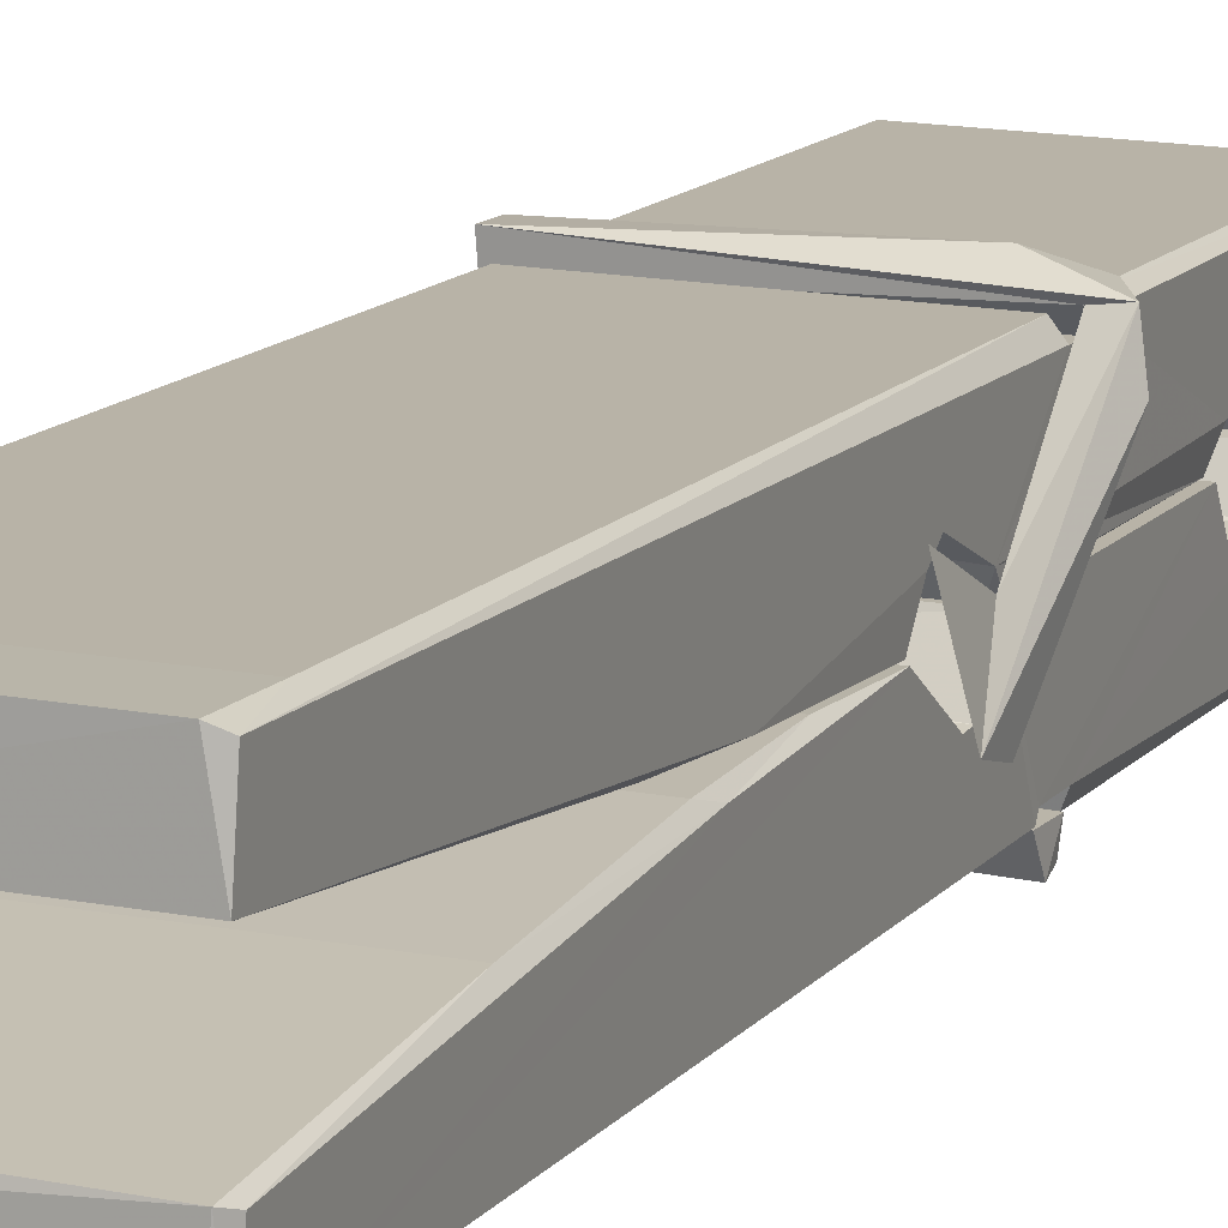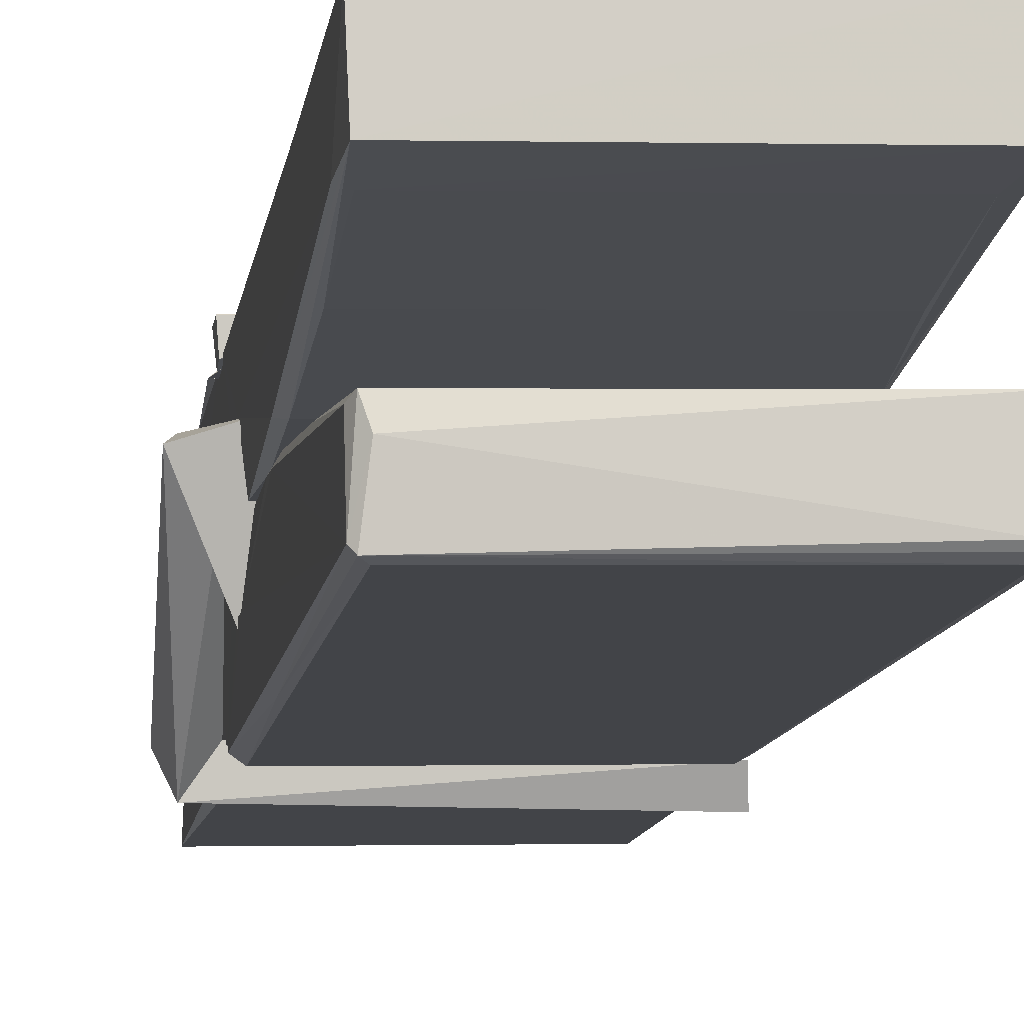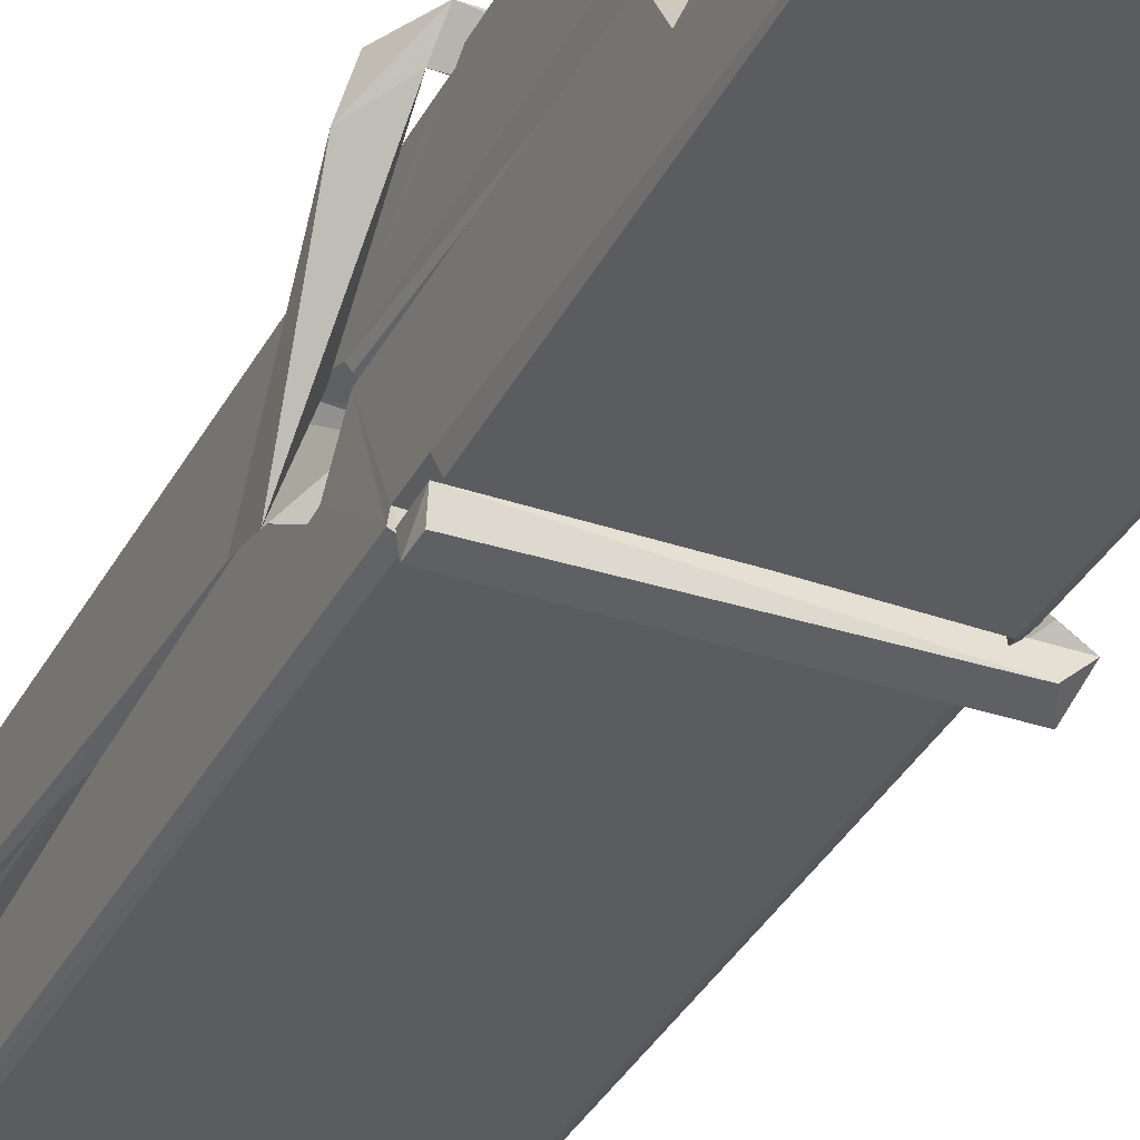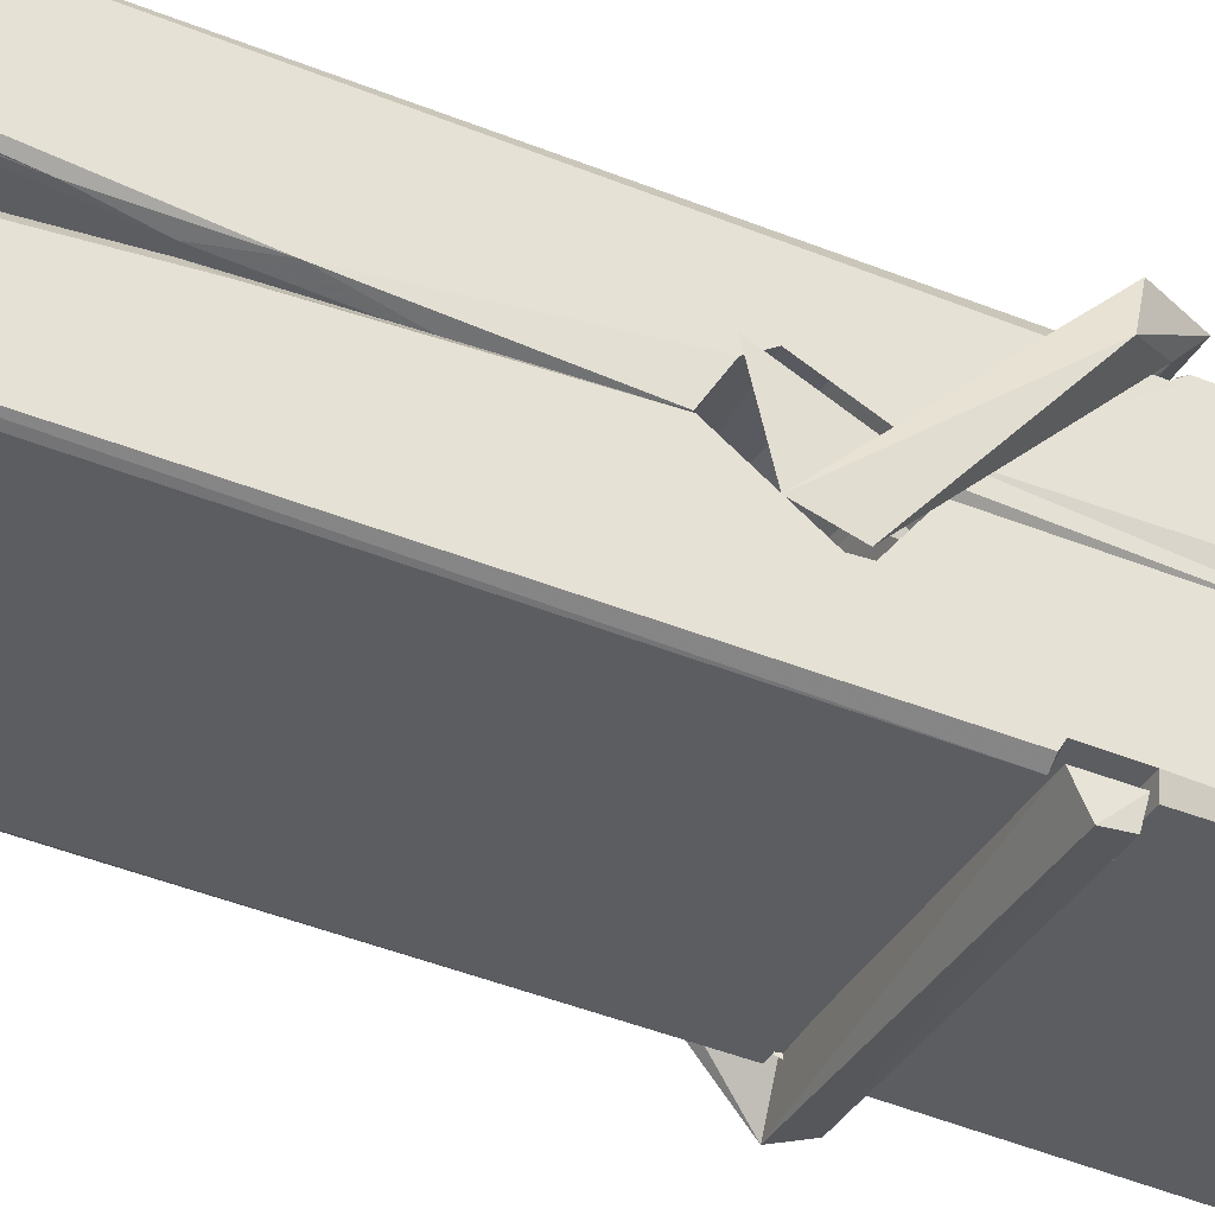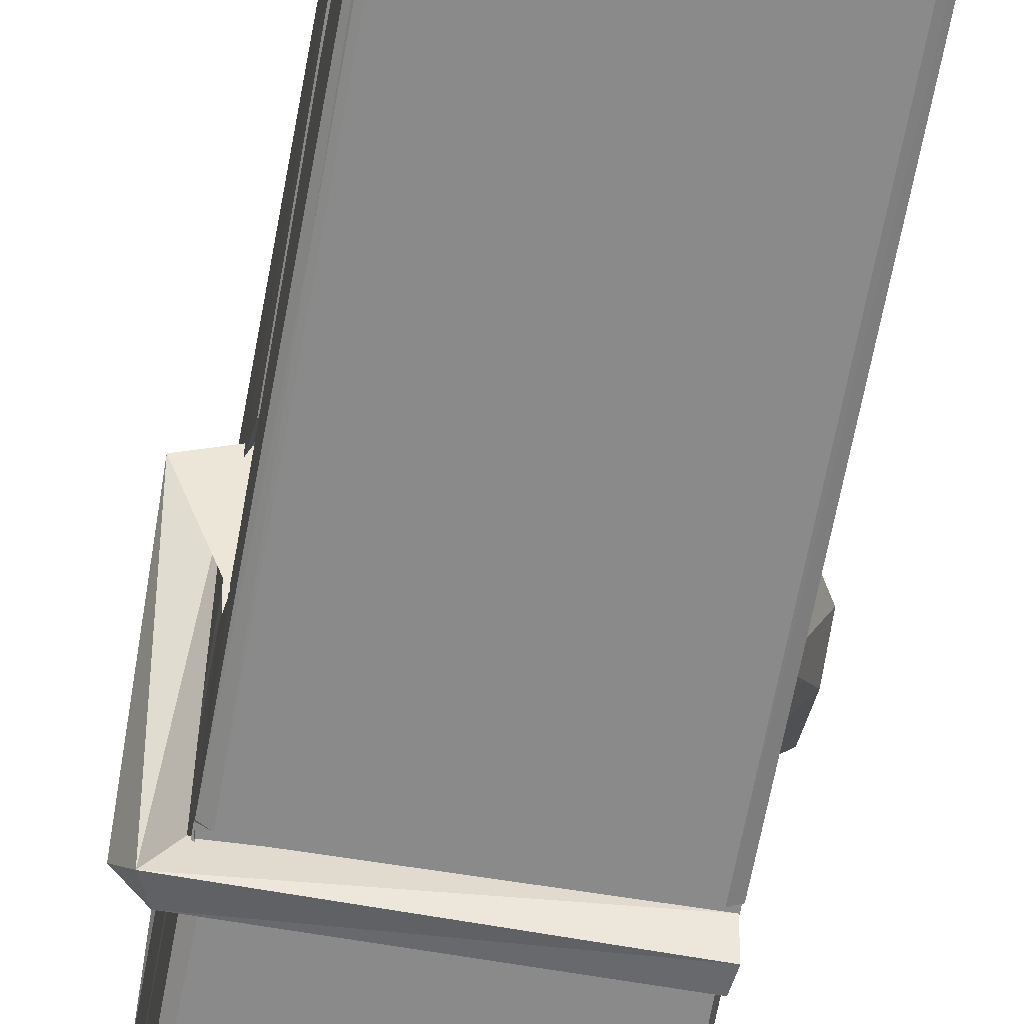
<metadata>
{"format":"obj","ext":"obj","renderer":"f3d","projection":"perspective","resolution":1024,"background":"white","views":[{"elev":16.6,"azim":-156.1,"up":"+Z"},{"elev":-4.1,"azim":175.3,"up":"+Z"},{"elev":-37.9,"azim":-22.3,"up":"+Z"},{"elev":-33.6,"azim":-114.0,"up":"+Z"},{"elev":-59.4,"azim":171.1,"up":"+Z"}]}
</metadata>
<code>
v 1.82 9.843 -9.168
v 1.984 9.877 -9.228
v 1.822 9.875 -9.229
v 1.826 9.879 -9.23
v 1.808 10.42 -9.184
v 1.81 10.5 -9.172
v 1.807 10.6 -9.155
v 1.813 10.39 -9.19
v 1.965 10.6 -9.154
v 1.806 10.59 -9.111
v 1.806 10.36 -9.191
v 1.8 10.63 -9.148
v 1.98 10.01 -9.219
v 1.813 10.12 -9.149
v 1.811 10.19 -9.196
v 1.817 9.946 -9.215
v 1.817 9.953 -9.203
v 1.816 10 -9.206
v 1.982 9.959 -9.2
v 1.976 9.98 -9.193
v 1.822 9.962 -9.196
v 1.975 10.23 -9.176
v 1.971 10.25 -9.18
v 1.809 10.25 -9.183
v 1.81 10.26 -9.202
v 1.973 10.26 -9.204
v 1.818 10.14 -9.144
v 1.96 10.6 -9.156
v 1.963 10.64 -9.149
v 1.966 10.39 -9.191
v 1.975 10.21 -9.186
v 1.975 10.2 -9.207
v 1.975 10.2 -9.197
v 1.975 10.01 -9.221
v 1.981 9.88 -9.23
v 1.978 9.883 -9.231
v 1.981 10.12 -9.154
v 1.82 10.12 -9.145
v 1.961 10.6 -9.113
v 1.962 10.51 -9.173
v 1.811 10.22 -9.175
v 1.819 10.01 -9.22
v 1.826 9.981 -9.192
v 1.982 9.947 -9.223
v 1.815 10.32 -9.198
v 1.969 10.32 -9.2
v 1.81 10.23 -9.176
v 1.8 10.63 -9.113
v 1.807 10.63 -9.109
v 1.964 10.64 -9.11
v 1.968 10.48 -9.124
v 1.977 10.15 -9.149
v 1.978 9.944 -9.226
v 1.985 9.848 -9.17
v 1.981 9.849 -9.166
v 1.825 9.845 -9.165
v 1.819 9.873 -9.226
v 1.971 10.38 -9.189
v 1.981 10 -9.201
v 1.816 10.19 -9.208
v 1.97 10.19 -9.209
v 1.977 10.14 -9.153
v 1.811 10.19 -9.204
v 1.978 10.12 -9.151
v 1.973 10.12 -9.146
v 1.822 9.94 -9.225
v 1.812 10.14 -9.152
v 1.813 10.12 -9.153
v 1.973 10.14 -9.145
v 1.803 10.64 -9.205
v 1.98 9.879 -9.232
v 1.809 10.39 -9.198
v 1.806 10.5 -9.2
v 1.964 10.63 -9.209
v 1.964 10.64 -9.241
v 1.971 10.38 -9.203
v 1.968 10.4 -9.2
v 1.965 10.51 -9.202
v 1.806 10.38 -9.202
v 1.815 10.01 -9.221
v 1.98 10.01 -9.222
v 1.982 9.955 -9.242
v 1.816 9.991 -9.252
v 1.815 10.13 -9.28
v 1.98 10 -9.243
v 1.813 10.23 -9.236
v 1.971 10.25 -9.227
v 1.816 10.25 -9.223
v 1.974 10.24 -9.235
v 1.809 10.26 -9.204
v 1.81 10.21 -9.233
v 1.975 10.21 -9.229
v 1.975 10.22 -9.236
v 1.971 10.26 -9.205
v 1.811 10.19 -9.208
v 1.805 10.63 -9.244
v 1.965 10.4 -9.199
v 1.981 9.971 -9.253
v 1.971 10.14 -9.281
v 1.968 10.35 -9.265
v 1.958 10.64 -9.246
v 1.958 10.64 -9.216
v 1.961 10.64 -9.206
v 1.962 10.51 -9.201
v 1.809 10.24 -9.233
v 1.98 9.988 -9.255
v 1.817 9.956 -9.247
v 1.819 9.875 -9.231
v 1.811 10.32 -9.2
v 1.97 10.32 -9.201
v 1.97 10.17 -9.279
v 1.799 10.64 -9.242
v 1.805 10.64 -9.239
v 1.961 10.64 -9.244
v 1.976 10.17 -9.275
v 1.976 10.13 -9.277
v 1.983 9.861 -9.301
v 1.825 9.854 -9.292
v 1.812 10.13 -9.272
v 1.799 10.63 -9.207
v 1.981 9.856 -9.297
v 1.817 10.16 -9.278
v 1.811 10.16 -9.275
v 1.975 10.19 -9.21
v 1.811 10.16 -9.27
v 1.822 9.941 -9.226
v 1.819 9.854 -9.299
v 1.976 10.16 -9.271
v 1.971 10.14 -9.273
v 1.812 10.16 -9.276
v 1.977 10.16 -9.27
v 1.985 10.14 -9.288
v 1.812 10.14 -9.278
v 1.999 10.14 -9.272
v 1.813 10.14 -9.291
v 1.811 10.15 -9.293
v 1.98 10.12 -9.137
v 1.978 10.13 -9.152
v 1.978 10.23 -9.193
v 1.793 10.14 -9.138
v 1.973 10.22 -9.243
v 1.963 10.24 -9.174
v 1.817 10.19 -9.221
v 1.809 10.25 -9.176
v 1.796 10.24 -9.231
v 1.797 10.22 -9.239
v 1.788 10.15 -9.162
v 1.808 10.2 -9.201
v 1.832 10.13 -9.13
v 1.808 10.11 -9.139
v 1.806 10.13 -9.152
v 1.978 10.14 -9.149
v 1.809 10.14 -9.141
v 1.979 10.14 -9.135
v 1.998 10.24 -9.185
v 1.993 10.22 -9.18
v 1.987 10.14 -9.264
v 1.991 10.16 -9.29
f 49 29 12
f 8 5 6
f 5 7 6
f 7 40 6
f 40 8 6
f 58 30 29
f 58 29 9
f 12 5 11
f 18 15 42
f 15 63 42
f 20 59 19
f 38 14 1
f 18 43 17
f 18 59 43
f 17 43 21
f 22 23 26
f 41 31 15
f 15 32 60
f 7 5 12
f 50 9 29
f 48 10 49
f 28 12 29
f 28 29 40
f 29 30 40
f 23 24 26
f 22 47 23
f 47 24 23
f 41 22 31
f 18 13 59
f 43 59 20
f 19 17 21
f 21 20 19
f 44 16 19
f 16 17 19
f 54 57 2
f 69 52 51
f 39 51 50
f 28 7 12
f 30 8 40
f 40 7 28
f 25 45 26
f 25 26 24
f 47 22 41
f 31 33 15
f 33 32 15
f 34 13 42
f 42 13 18
f 43 20 21
f 36 35 3
f 36 3 4
f 57 3 2
f 3 35 2
f 10 39 50
f 10 50 49
f 25 11 45
f 11 5 8
f 11 8 45
f 45 8 30
f 26 45 46
f 45 30 46
f 58 22 26
f 26 46 58
f 46 30 58
f 51 39 69
f 39 10 69
f 25 24 11
f 47 67 48
f 67 27 48
f 48 27 10
f 51 9 50
f 22 9 51
f 52 22 51
f 64 37 55
f 55 56 54
f 54 56 1
f 4 3 66
f 36 4 66
f 36 66 53
f 35 36 53
f 35 53 2
f 56 55 38
f 66 3 57
f 1 18 17
f 14 18 1
f 15 18 14
f 47 11 24
f 11 47 48
f 12 11 48
f 49 12 48
f 29 49 50
f 9 22 58
f 31 22 52
f 31 52 33
f 64 19 59
f 19 64 44
f 2 44 64
f 2 64 54
f 57 54 1
f 32 61 60
f 33 13 32
f 62 33 52
f 47 41 15
f 15 60 63
f 60 61 42
f 34 42 61
f 32 13 34
f 32 34 61
f 33 59 13
f 64 59 33
f 38 55 65
f 55 37 65
f 14 68 15
f 60 42 63
f 66 16 44
f 66 44 53
f 2 53 44
f 55 54 64
f 38 1 56
f 17 57 1
f 57 17 16
f 66 57 16
f 15 68 67
f 62 37 64
f 68 37 62
f 68 62 67
f 64 33 62
f 52 69 62
f 67 62 69
f 67 69 27
f 47 15 67
f 69 10 27
f 37 38 65
f 38 37 68
f 68 14 38
f 82 117 71
f 75 76 74
f 76 77 78
f 76 78 74
f 78 103 74
f 73 72 79
f 73 79 120
f 83 85 106
f 83 80 85
f 83 106 98
f 83 98 107
f 106 116 98
f 105 86 91
f 87 94 89
f 112 123 122
f 123 90 105
f 90 88 105
f 70 73 120
f 103 78 104
f 78 77 97
f 78 97 104
f 88 94 87
f 89 86 105
f 105 87 89
f 93 86 89
f 117 116 99
f 115 100 111
f 96 111 101
f 111 100 101
f 100 114 101
f 72 73 104
f 73 70 103
f 73 103 104
f 104 97 72
f 90 109 94
f 94 88 90
f 105 88 87
f 92 91 93
f 91 86 93
f 95 91 92
f 92 124 95
f 95 81 80
f 80 81 85
f 98 82 107
f 107 82 126
f 108 71 118
f 127 121 117
f 114 112 96
f 114 96 101
f 102 103 70
f 72 97 110
f 72 110 109
f 110 94 109
f 97 77 110
f 89 94 110
f 89 110 76
f 110 77 76
f 122 111 96
f 96 112 122
f 79 72 109
f 109 90 79
f 127 84 119
f 113 112 114
f 114 102 113
f 75 102 114
f 75 114 100
f 75 100 115
f 121 127 118
f 126 71 108
f 84 127 117
f 99 84 117
f 127 83 107
f 127 119 83
f 95 123 91
f 91 123 105
f 90 123 112
f 90 112 79
f 112 120 79
f 112 70 120
f 70 112 113
f 70 113 102
f 102 75 103
f 103 75 74
f 76 75 89
f 75 115 89
f 115 93 89
f 81 128 116
f 106 85 81
f 106 81 116
f 98 116 117
f 98 117 82
f 121 71 117
f 71 121 118
f 127 108 118
f 92 93 124
f 93 115 124
f 123 95 125
f 81 95 124
f 128 81 124
f 124 115 128
f 128 115 111
f 111 122 125
f 111 125 128
f 122 123 125
f 80 83 119
f 71 126 82
f 127 107 108
f 107 126 108
f 119 129 128
f 128 125 119
f 80 125 95
f 125 80 119
f 99 116 128
f 99 128 129
f 99 129 119
f 119 84 99
f 131 158 130
f 132 136 158
f 132 134 133
f 130 136 133
f 132 133 135
f 136 132 135
f 130 158 136
f 149 137 154
f 154 152 153
f 155 134 158
f 158 131 139
f 151 148 153
f 147 146 151
f 155 142 156
f 156 142 139
f 155 139 142
f 142 155 141
f 141 155 142
f 145 144 143
f 145 143 144
f 148 145 144
f 144 145 148
f 146 145 148
f 147 145 146
f 146 148 151
f 147 140 145
f 156 139 131
f 134 155 156
f 155 158 139
f 145 140 148
f 147 150 140
f 150 147 151
f 150 149 140
f 140 153 148
f 153 140 154
f 154 140 149
f 151 138 150
f 153 152 151
f 138 152 137
f 137 152 154
f 150 137 149
f 137 150 138
f 138 151 152
f 157 134 156
f 157 156 131
f 157 131 134
f 132 158 134
f 134 131 133
f 131 130 133
f 133 136 135
f 49 29 12
f 8 5 6
f 5 7 6
f 7 40 6
f 40 8 6
f 58 30 29
f 58 29 9
f 12 5 11
f 18 15 42
f 15 63 42
f 20 59 19
f 38 14 1
f 18 43 17
f 18 59 43
f 17 43 21
f 22 23 26
f 41 31 15
f 15 32 60
f 7 5 12
f 50 9 29
f 48 10 49
f 28 12 29
f 28 29 40
f 29 30 40
f 23 24 26
f 22 47 23
f 47 24 23
f 41 22 31
f 18 13 59
f 43 59 20
f 19 17 21
f 21 20 19
f 44 16 19
f 16 17 19
f 54 57 2
f 69 52 51
f 39 51 50
f 28 7 12
f 30 8 40
f 40 7 28
f 25 45 26
f 25 26 24
f 47 22 41
f 31 33 15
f 33 32 15
f 34 13 42
f 42 13 18
f 43 20 21
f 36 35 3
f 36 3 4
f 57 3 2
f 3 35 2
f 10 39 50
f 10 50 49
f 25 11 45
f 11 5 8
f 11 8 45
f 45 8 30
f 26 45 46
f 45 30 46
f 58 22 26
f 26 46 58
f 46 30 58
f 51 39 69
f 39 10 69
f 25 24 11
f 47 67 48
f 67 27 48
f 48 27 10
f 51 9 50
f 22 9 51
f 52 22 51
f 64 37 55
f 55 56 54
f 54 56 1
f 4 3 66
f 36 4 66
f 36 66 53
f 35 36 53
f 35 53 2
f 56 55 38
f 66 3 57
f 1 18 17
f 14 18 1
f 15 18 14
f 47 11 24
f 11 47 48
f 12 11 48
f 49 12 48
f 29 49 50
f 9 22 58
f 31 22 52
f 31 52 33
f 64 19 59
f 19 64 44
f 2 44 64
f 2 64 54
f 57 54 1
f 32 61 60
f 33 13 32
f 62 33 52
f 47 41 15
f 15 60 63
f 60 61 42
f 34 42 61
f 32 13 34
f 32 34 61
f 33 59 13
f 64 59 33
f 38 55 65
f 55 37 65
f 14 68 15
f 60 42 63
f 66 16 44
f 66 44 53
f 2 53 44
f 55 54 64
f 38 1 56
f 17 57 1
f 57 17 16
f 66 57 16
f 15 68 67
f 62 37 64
f 68 37 62
f 68 62 67
f 64 33 62
f 52 69 62
f 67 62 69
f 67 69 27
f 47 15 67
f 69 10 27
f 37 38 65
f 38 37 68
f 68 14 38
f 82 117 71
f 75 76 74
f 76 77 78
f 76 78 74
f 78 103 74
f 73 72 79
f 73 79 120
f 83 85 106
f 83 80 85
f 83 106 98
f 83 98 107
f 106 116 98
f 105 86 91
f 87 94 89
f 112 123 122
f 123 90 105
f 90 88 105
f 70 73 120
f 103 78 104
f 78 77 97
f 78 97 104
f 88 94 87
f 89 86 105
f 105 87 89
f 93 86 89
f 117 116 99
f 115 100 111
f 96 111 101
f 111 100 101
f 100 114 101
f 72 73 104
f 73 70 103
f 73 103 104
f 104 97 72
f 90 109 94
f 94 88 90
f 105 88 87
f 92 91 93
f 91 86 93
f 95 91 92
f 92 124 95
f 95 81 80
f 80 81 85
f 98 82 107
f 107 82 126
f 108 71 118
f 127 121 117
f 114 112 96
f 114 96 101
f 102 103 70
f 72 97 110
f 72 110 109
f 110 94 109
f 97 77 110
f 89 94 110
f 89 110 76
f 110 77 76
f 122 111 96
f 96 112 122
f 79 72 109
f 109 90 79
f 127 84 119
f 113 112 114
f 114 102 113
f 75 102 114
f 75 114 100
f 75 100 115
f 121 127 118
f 126 71 108
f 84 127 117
f 99 84 117
f 127 83 107
f 127 119 83
f 95 123 91
f 91 123 105
f 90 123 112
f 90 112 79
f 112 120 79
f 112 70 120
f 70 112 113
f 70 113 102
f 102 75 103
f 103 75 74
f 76 75 89
f 75 115 89
f 115 93 89
f 81 128 116
f 106 85 81
f 106 81 116
f 98 116 117
f 98 117 82
f 121 71 117
f 71 121 118
f 127 108 118
f 92 93 124
f 93 115 124
f 123 95 125
f 81 95 124
f 128 81 124
f 124 115 128
f 128 115 111
f 111 122 125
f 111 125 128
f 122 123 125
f 80 83 119
f 71 126 82
f 127 107 108
f 107 126 108
f 119 129 128
f 128 125 119
f 80 125 95
f 125 80 119
f 99 116 128
f 99 128 129
f 99 129 119
f 119 84 99
f 131 158 130
f 132 136 158
f 132 134 133
f 130 136 133
f 132 133 135
f 136 132 135
f 130 158 136
f 149 137 154
f 154 152 153
f 155 134 158
f 158 131 139
f 151 148 153
f 147 146 151
f 155 142 156
f 156 142 139
f 155 139 142
f 142 155 141
f 141 155 142
f 145 144 143
f 145 143 144
f 148 145 144
f 144 145 148
f 146 145 148
f 147 145 146
f 146 148 151
f 147 140 145
f 156 139 131
f 134 155 156
f 155 158 139
f 145 140 148
f 147 150 140
f 150 147 151
f 150 149 140
f 140 153 148
f 153 140 154
f 154 140 149
f 151 138 150
f 153 152 151
f 138 152 137
f 137 152 154
f 150 137 149
f 137 150 138
f 138 151 152
f 157 134 156
f 157 156 131
f 157 131 134
f 132 158 134
f 134 131 133
f 131 130 133
f 133 136 135

</code>
